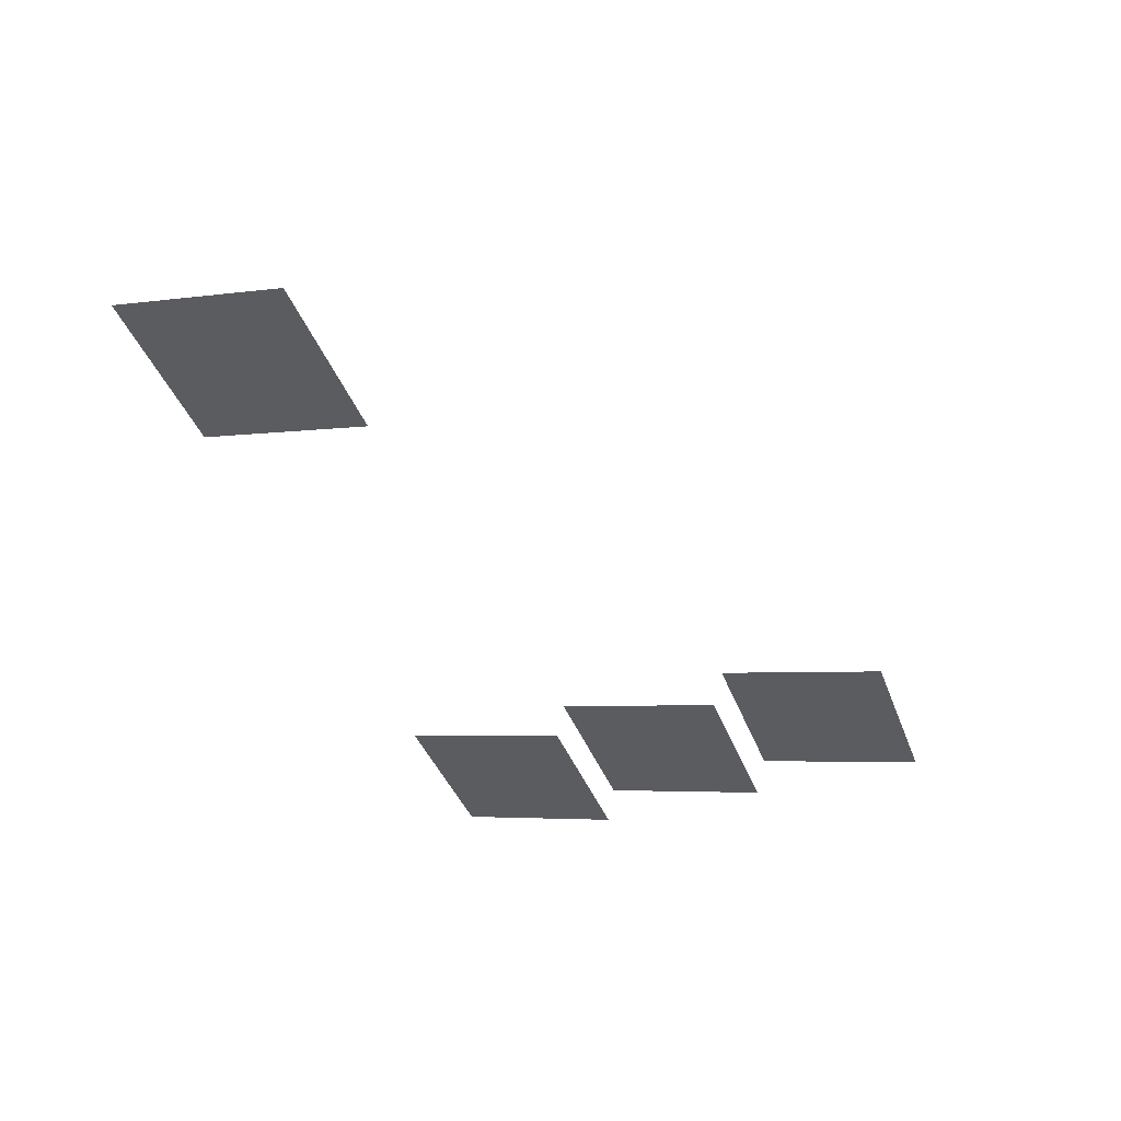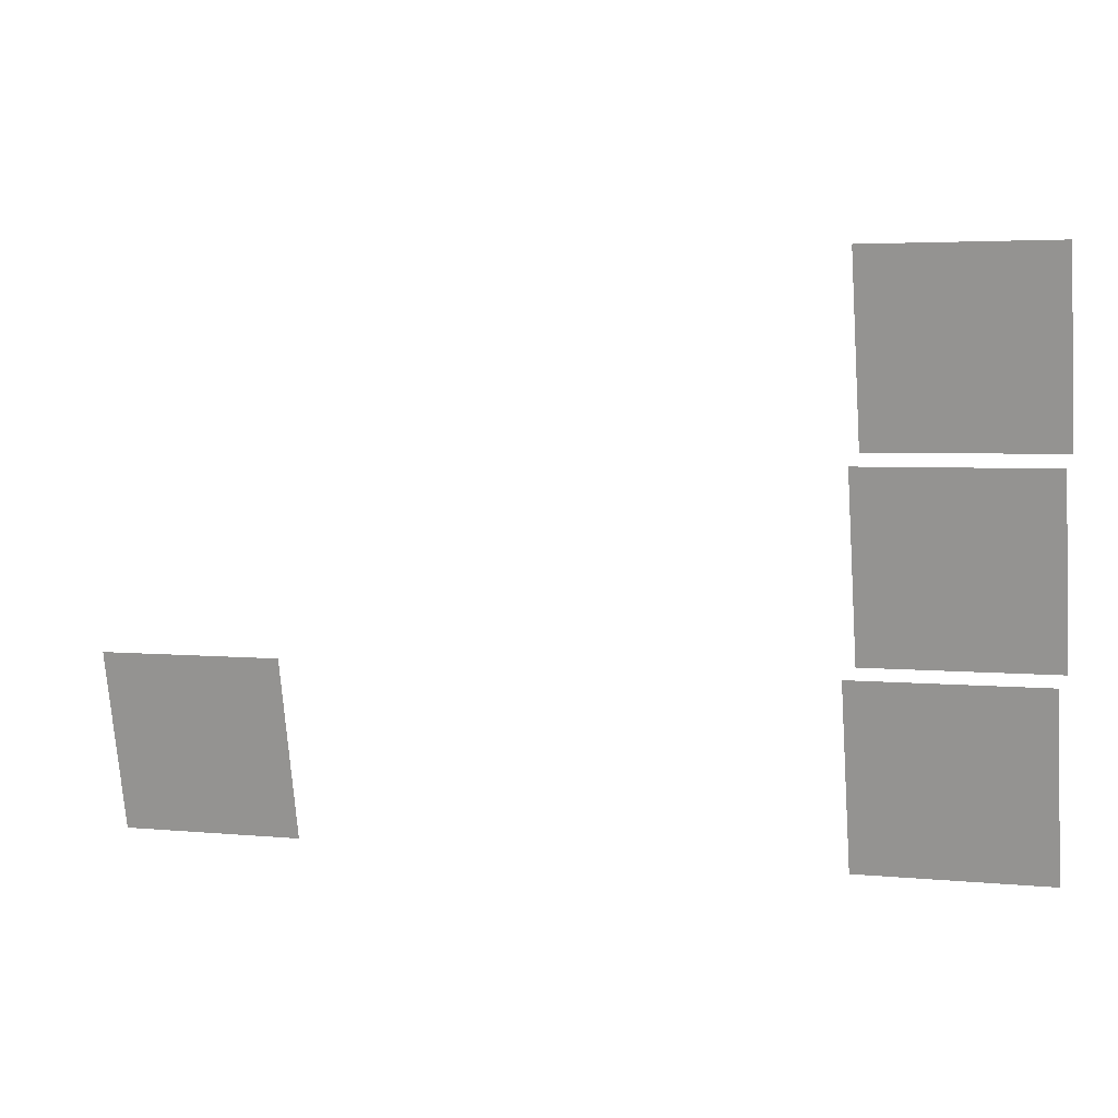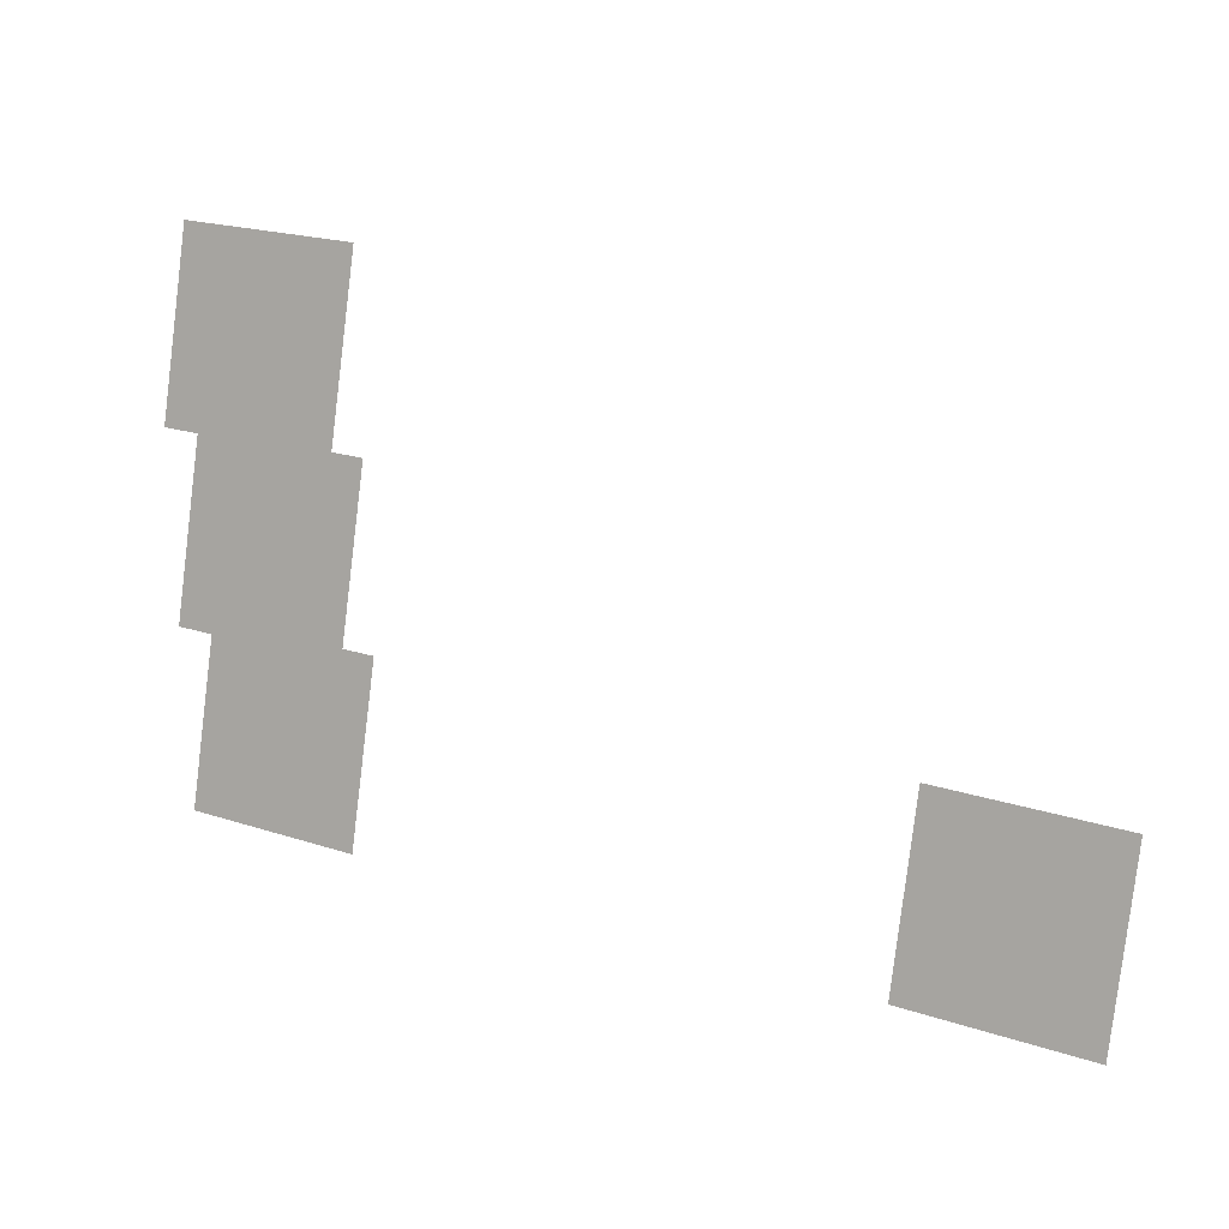
<metadata>
{"format":"obj","ext":"obj","renderer":"f3d","projection":"perspective","resolution":1024,"background":"white","views":[{"elev":-40.7,"azim":109.6,"up":"+Z"},{"elev":4.1,"azim":-162.3,"up":"+Y"},{"elev":20.7,"azim":30.7,"up":"+Y"}]}
</metadata>
<code>
o Plane
v -4.056 2.043 5.153
v -6.056 2.043 5.153
v -4.056 3.985 4.677
v -6.056 3.985 4.677
f 2 3 1
f 2 4 3
o Plane.001
v -4.014 0.03405 5.153
v -6.014 0.03405 5.153
v -4.014 1.976 4.677
v -6.014 1.976 4.677
f 6 7 5
f 6 8 7
o Plane.002
v 3.78 0.03405 5.153
v 1.78 0.03405 5.153
v 3.78 1.976 4.677
v 1.78 1.976 4.677
f 10 11 9
f 10 12 11
o Plane.003
v -4.072 4.106 5.153
v -6.072 4.106 5.153
v -4.072 6.048 4.677
v -6.072 6.048 4.677
f 14 15 13
f 14 16 15

</code>
